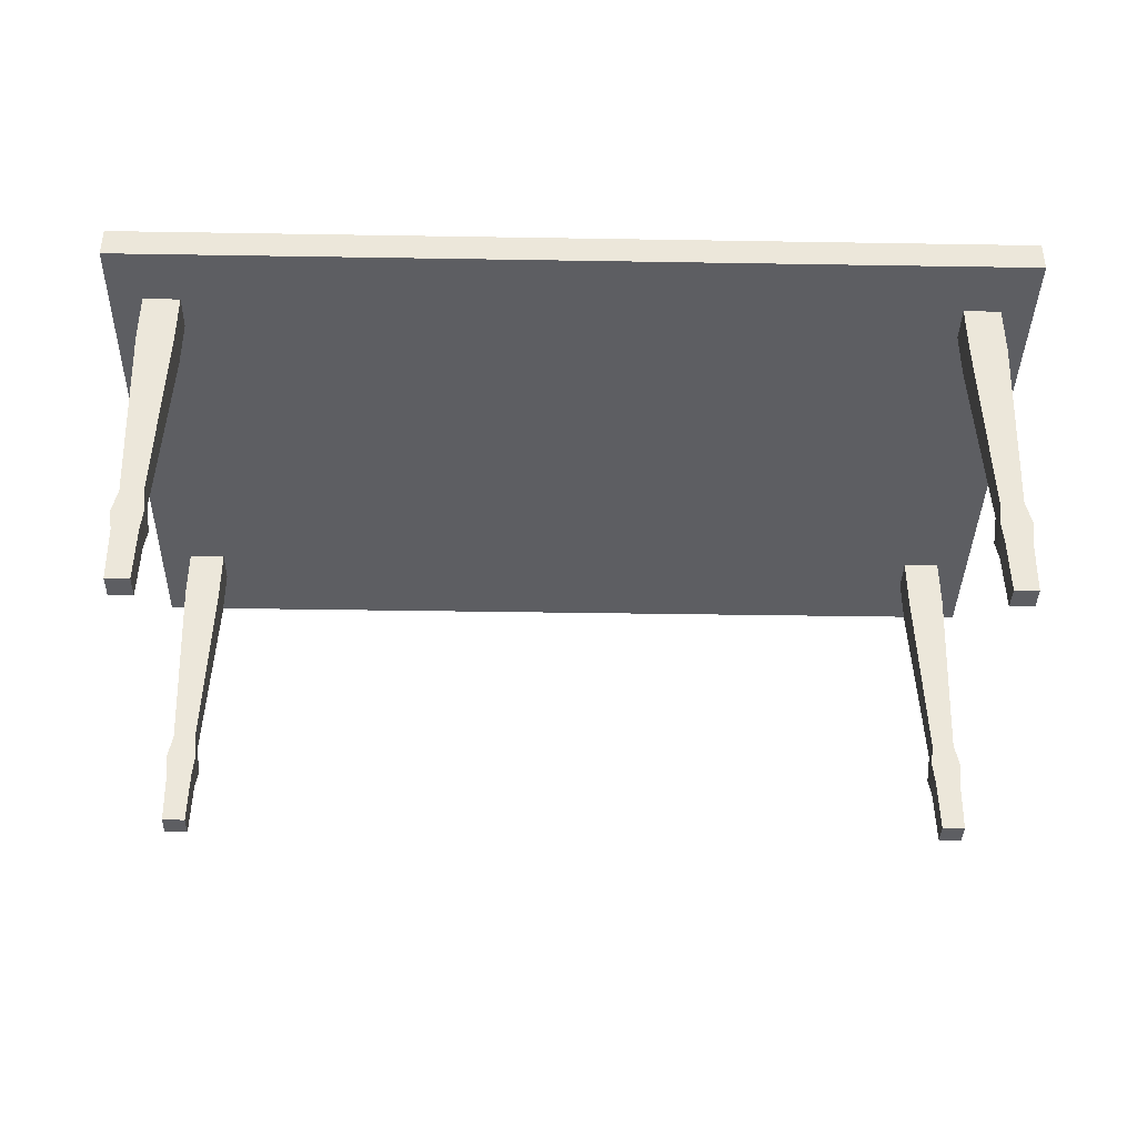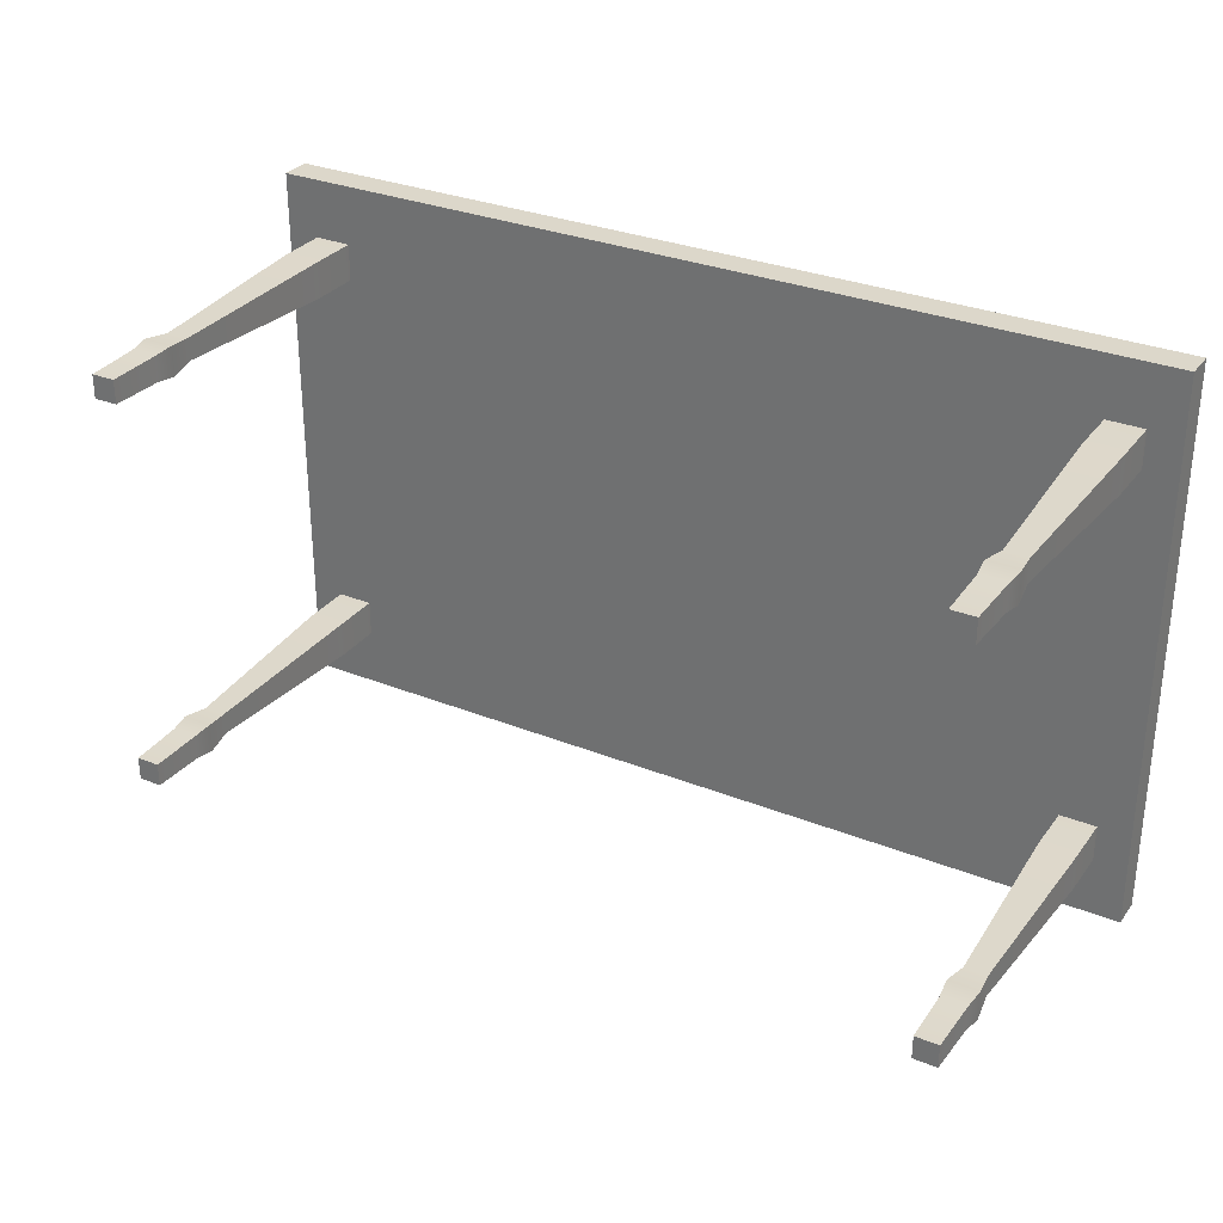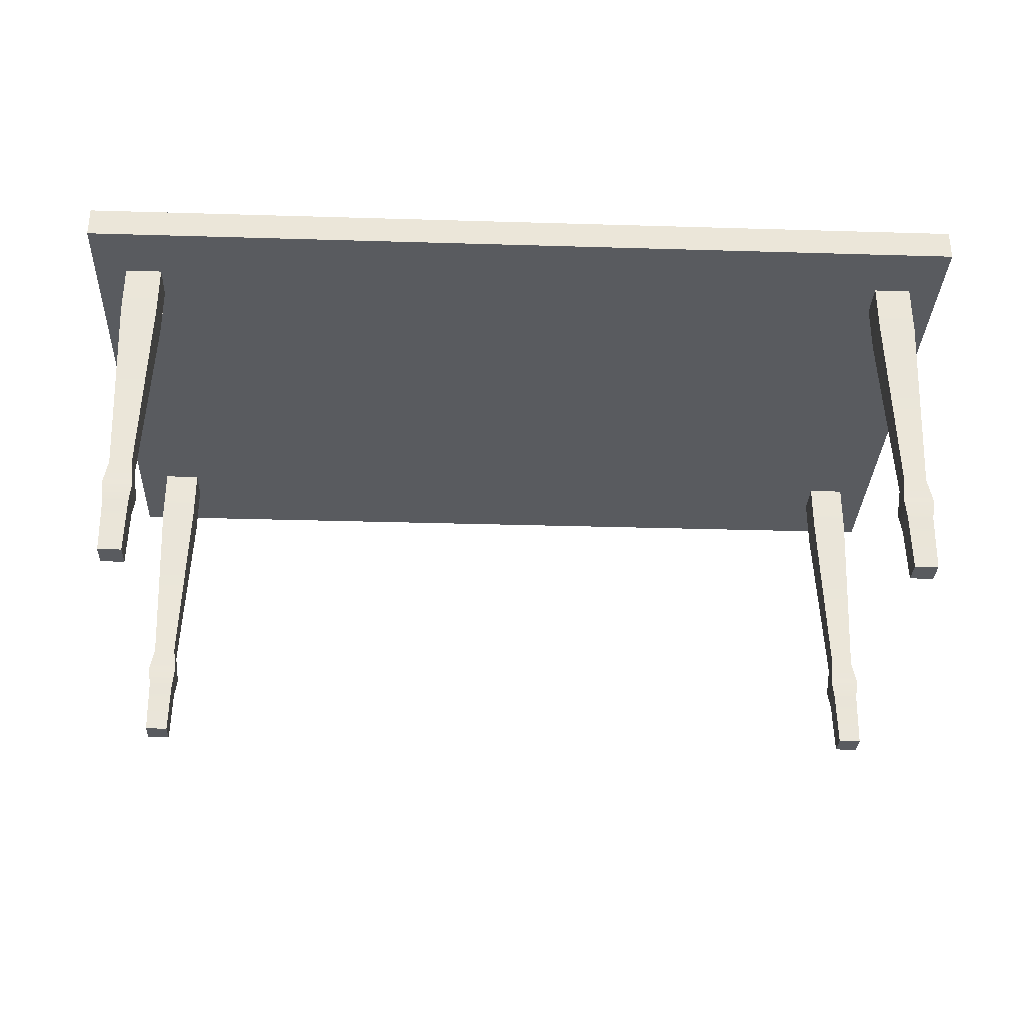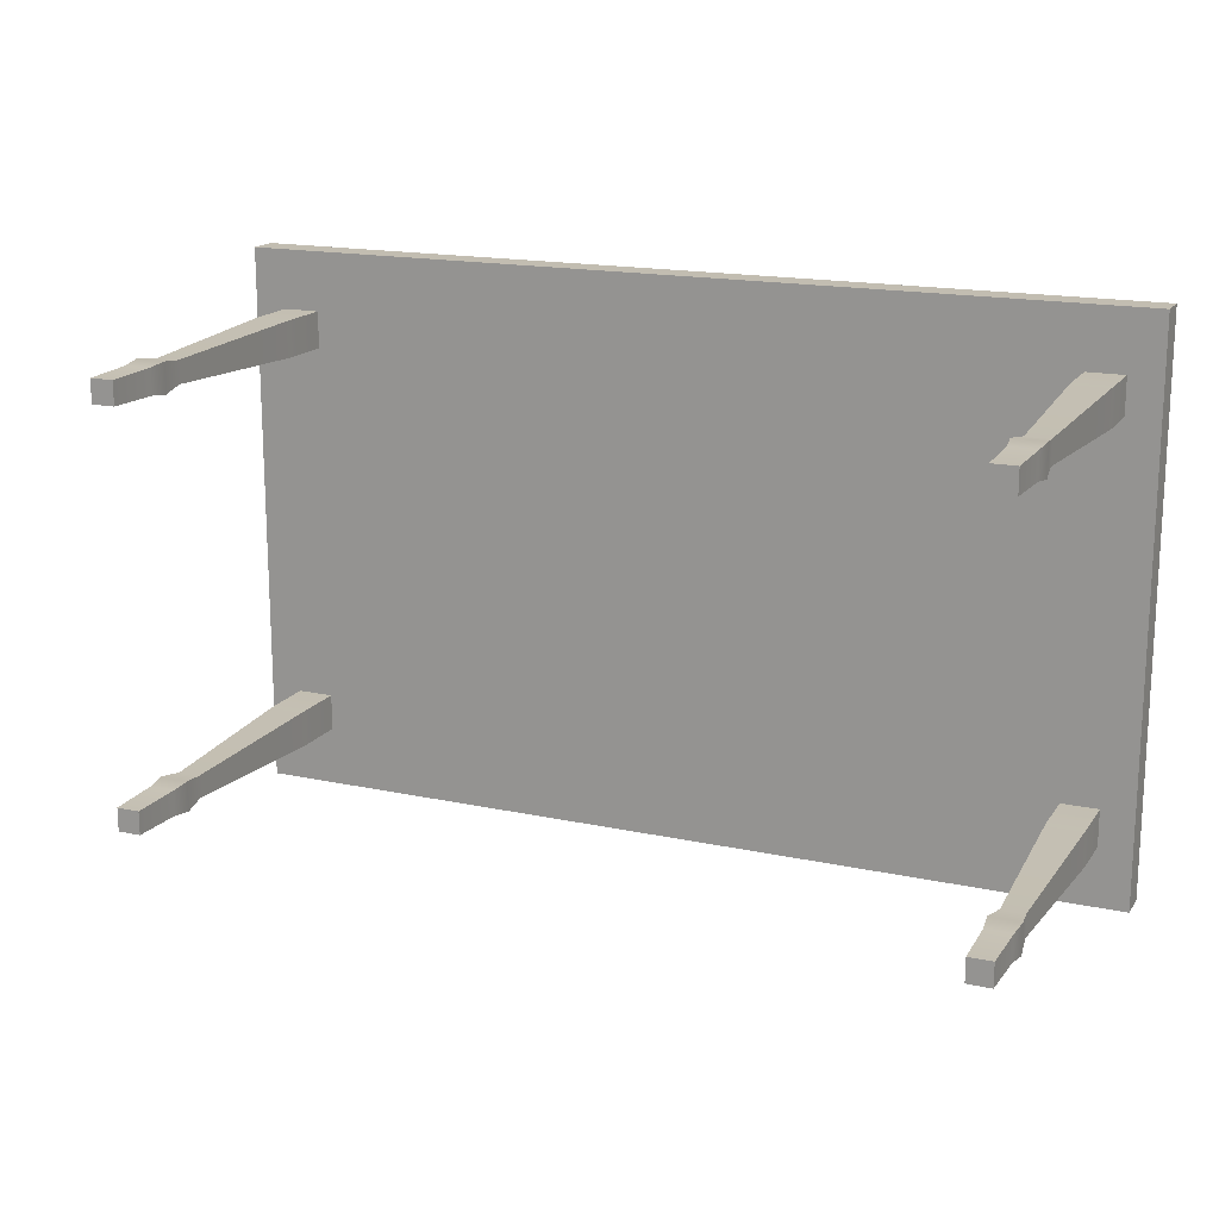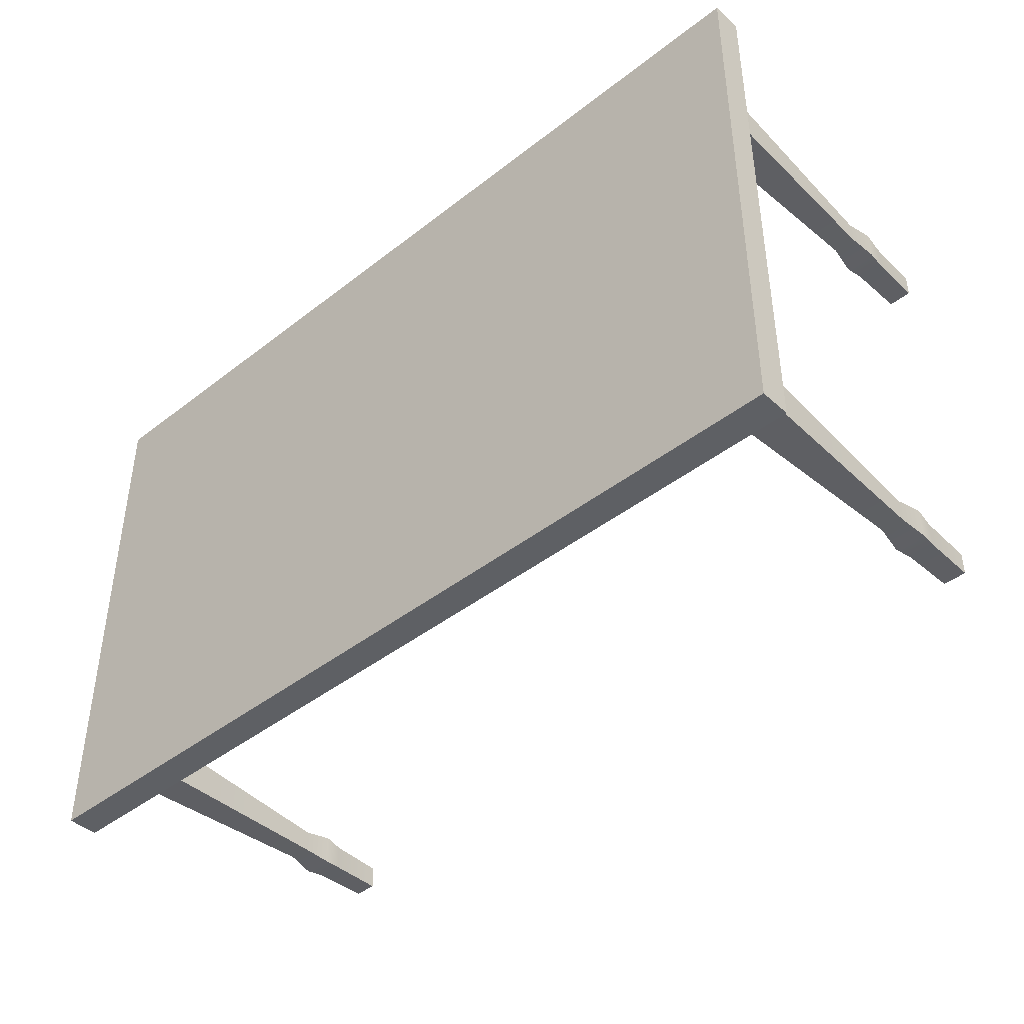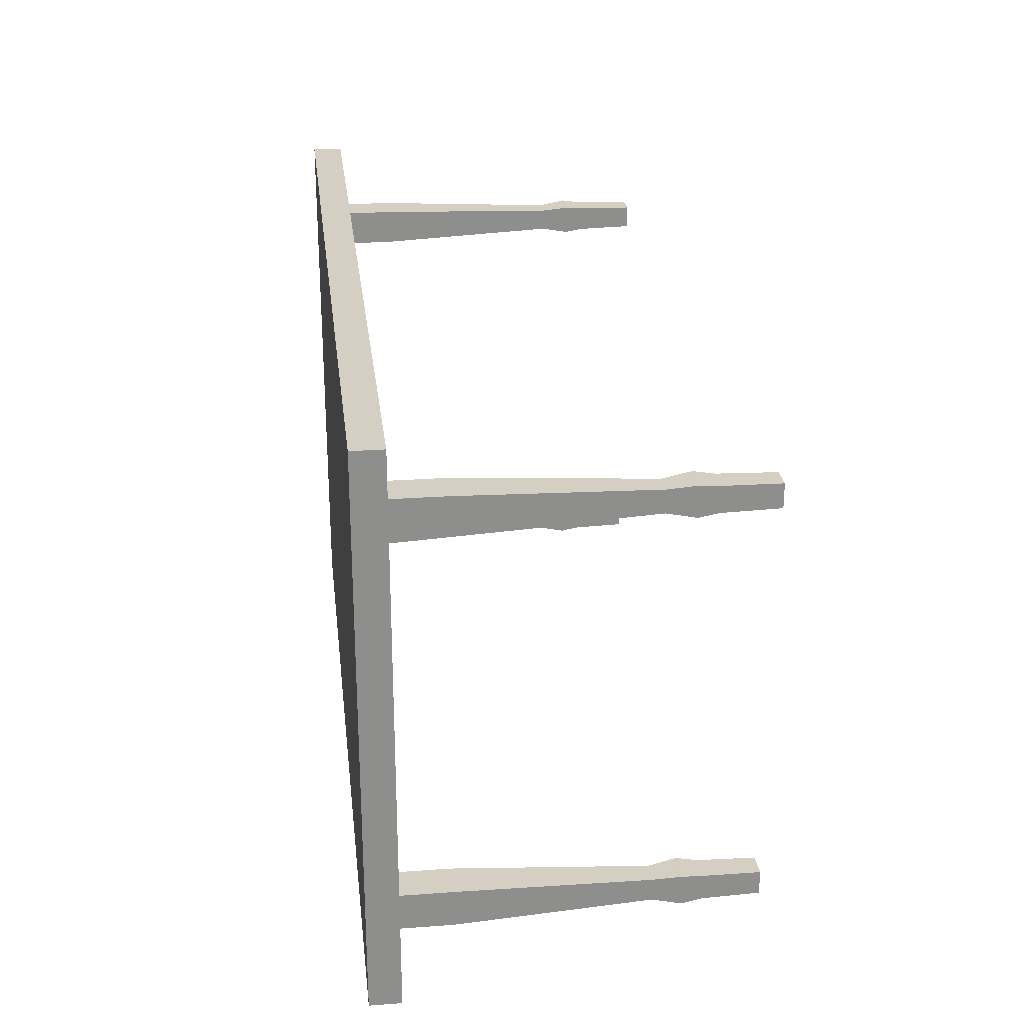
<metadata>
{"format":"obj","ext":"obj","renderer":"f3d","projection":"perspective","resolution":1024,"background":"white","views":[{"elev":-38.3,"azim":-1.2,"up":"+Y"},{"elev":30.6,"azim":30.0,"up":"+Z"},{"elev":-32.0,"azim":177.6,"up":"+Y"},{"elev":16.8,"azim":23.6,"up":"+Z"},{"elev":-42.8,"azim":-137.2,"up":"+Z"},{"elev":25.5,"azim":-96.7,"up":"+Z"}]}
</metadata>
<code>
g default
v -2.058 0 -0.9417
v -1.942 0 -0.9417
v -2.092 1.776 -0.908
v -1.908 1.776 -0.908
v -2.092 1.776 -1.092
v -1.908 1.776 -1.092
v -2.058 0 -1.058
v -1.942 0 -1.058
v -1.936 0.2766 -1.064
v -2.064 0.2766 -1.064
v -2.064 0.2766 -0.9365
v -1.936 0.2766 -0.9365
v -1.908 1.441 -1.092
v -2.092 1.441 -1.092
v -2.092 1.441 -0.9081
v -1.908 1.441 -0.9081
v -1.944 0.5103 -1.056
v -2.056 0.5103 -1.056
v -2.056 0.5103 -0.944
v -1.944 0.5103 -0.944
v -1.925 0.3744 -1.075
v -2.075 0.3744 -1.075
v -2.075 0.3744 -0.9246
v -1.925 0.3744 -0.9246
g pCube2 pCube3 pCube4 pCube5
f 15 16 4 3
f 3 4 6 5
f 5 6 13 14
f 7 8 2 1
f 16 13 6 4
f 14 15 3 5
f 10 9 8 7
f 7 1 11 10
f 1 2 12 11
f 2 8 9 12
f 14 13 17 18
f 18 19 15 14
f 19 20 16 15
f 20 17 13 16
f 18 17 21 22
f 22 23 19 18
f 23 24 20 19
f 24 21 17 20
f 22 21 9 10
f 10 11 23 22
f 11 12 24 23
f 12 9 21 24
g default
v -2.255 1.698 1.389
v 2.255 1.698 1.389
v -2.255 1.853 1.389
v 2.255 1.853 1.389
v -2.255 1.853 -1.389
v 2.255 1.853 -1.389
v -2.255 1.698 -1.389
v 2.255 1.698 -1.389
g pCube1
f 25 26 28 27
f 27 28 30 29
f 29 30 32 31
f 31 32 26 25
f 26 32 30 28
f 31 25 27 29
g default
v 1.942 0 1.058
v 2.058 0 1.058
v 1.908 1.776 1.092
v 2.092 1.776 1.092
v 1.908 1.776 0.908
v 2.092 1.776 0.908
v 1.942 0 0.9417
v 2.058 0 0.9417
v 2.064 0.2766 0.9365
v 1.936 0.2766 0.9365
v 1.936 0.2766 1.064
v 2.064 0.2766 1.064
v 2.092 1.441 0.9081
v 1.908 1.441 0.9081
v 1.908 1.441 1.092
v 2.092 1.441 1.092
v 2.056 0.5103 0.944
v 1.944 0.5103 0.944
v 1.944 0.5103 1.056
v 2.056 0.5103 1.056
v 2.075 0.3744 0.9246
v 1.925 0.3744 0.9246
v 1.925 0.3744 1.075
v 2.075 0.3744 1.075
g pCube2 pCube3 pCube4 pCube5
f 47 48 36 35
f 35 36 38 37
f 37 38 45 46
f 39 40 34 33
f 48 45 38 36
f 46 47 35 37
f 42 41 40 39
f 39 33 43 42
f 33 34 44 43
f 34 40 41 44
f 46 45 49 50
f 50 51 47 46
f 51 52 48 47
f 52 49 45 48
f 50 49 53 54
f 54 55 51 50
f 55 56 52 51
f 56 53 49 52
f 54 53 41 42
f 42 43 55 54
f 43 44 56 55
f 44 41 53 56
g default
v -2.058 0 1.058
v -1.942 0 1.058
v -2.092 1.776 1.092
v -1.908 1.776 1.092
v -2.092 1.776 0.908
v -1.908 1.776 0.908
v -2.058 0 0.9417
v -1.942 0 0.9417
v -1.936 0.2766 0.9365
v -2.064 0.2766 0.9365
v -2.064 0.2766 1.064
v -1.936 0.2766 1.064
v -1.908 1.441 0.9081
v -2.092 1.441 0.9081
v -2.092 1.441 1.092
v -1.908 1.441 1.092
v -1.944 0.5103 0.944
v -2.056 0.5103 0.944
v -2.056 0.5103 1.056
v -1.944 0.5103 1.056
v -1.925 0.3744 0.9246
v -2.075 0.3744 0.9246
v -2.075 0.3744 1.075
v -1.925 0.3744 1.075
g pCube2 pCube3 pCube4 pCube5
f 71 72 60 59
f 59 60 62 61
f 61 62 69 70
f 63 64 58 57
f 72 69 62 60
f 70 71 59 61
f 66 65 64 63
f 63 57 67 66
f 57 58 68 67
f 58 64 65 68
f 70 69 73 74
f 74 75 71 70
f 75 76 72 71
f 76 73 69 72
f 74 73 77 78
f 78 79 75 74
f 79 80 76 75
f 80 77 73 76
f 78 77 65 66
f 66 67 79 78
f 67 68 80 79
f 68 65 77 80
g default
v 1.942 0 -0.9417
v 2.058 0 -0.9417
v 1.908 1.776 -0.908
v 2.092 1.776 -0.908
v 1.908 1.776 -1.092
v 2.092 1.776 -1.092
v 1.942 0 -1.058
v 2.058 0 -1.058
v 2.064 0.2766 -1.064
v 1.936 0.2766 -1.064
v 1.936 0.2766 -0.9365
v 2.064 0.2766 -0.9365
v 2.092 1.441 -1.092
v 1.908 1.441 -1.092
v 1.908 1.441 -0.9081
v 2.092 1.441 -0.9081
v 2.056 0.5103 -1.056
v 1.944 0.5103 -1.056
v 1.944 0.5103 -0.944
v 2.056 0.5103 -0.944
v 2.075 0.3744 -1.075
v 1.925 0.3744 -1.075
v 1.925 0.3744 -0.9246
v 2.075 0.3744 -0.9246
g pCube2 pCube3 pCube4 pCube5
f 95 96 84 83
f 83 84 86 85
f 85 86 93 94
f 87 88 82 81
f 96 93 86 84
f 94 95 83 85
f 90 89 88 87
f 87 81 91 90
f 81 82 92 91
f 82 88 89 92
f 94 93 97 98
f 98 99 95 94
f 99 100 96 95
f 100 97 93 96
f 98 97 101 102
f 102 103 99 98
f 103 104 100 99
f 104 101 97 100
f 102 101 89 90
f 90 91 103 102
f 91 92 104 103
f 92 89 101 104

</code>
